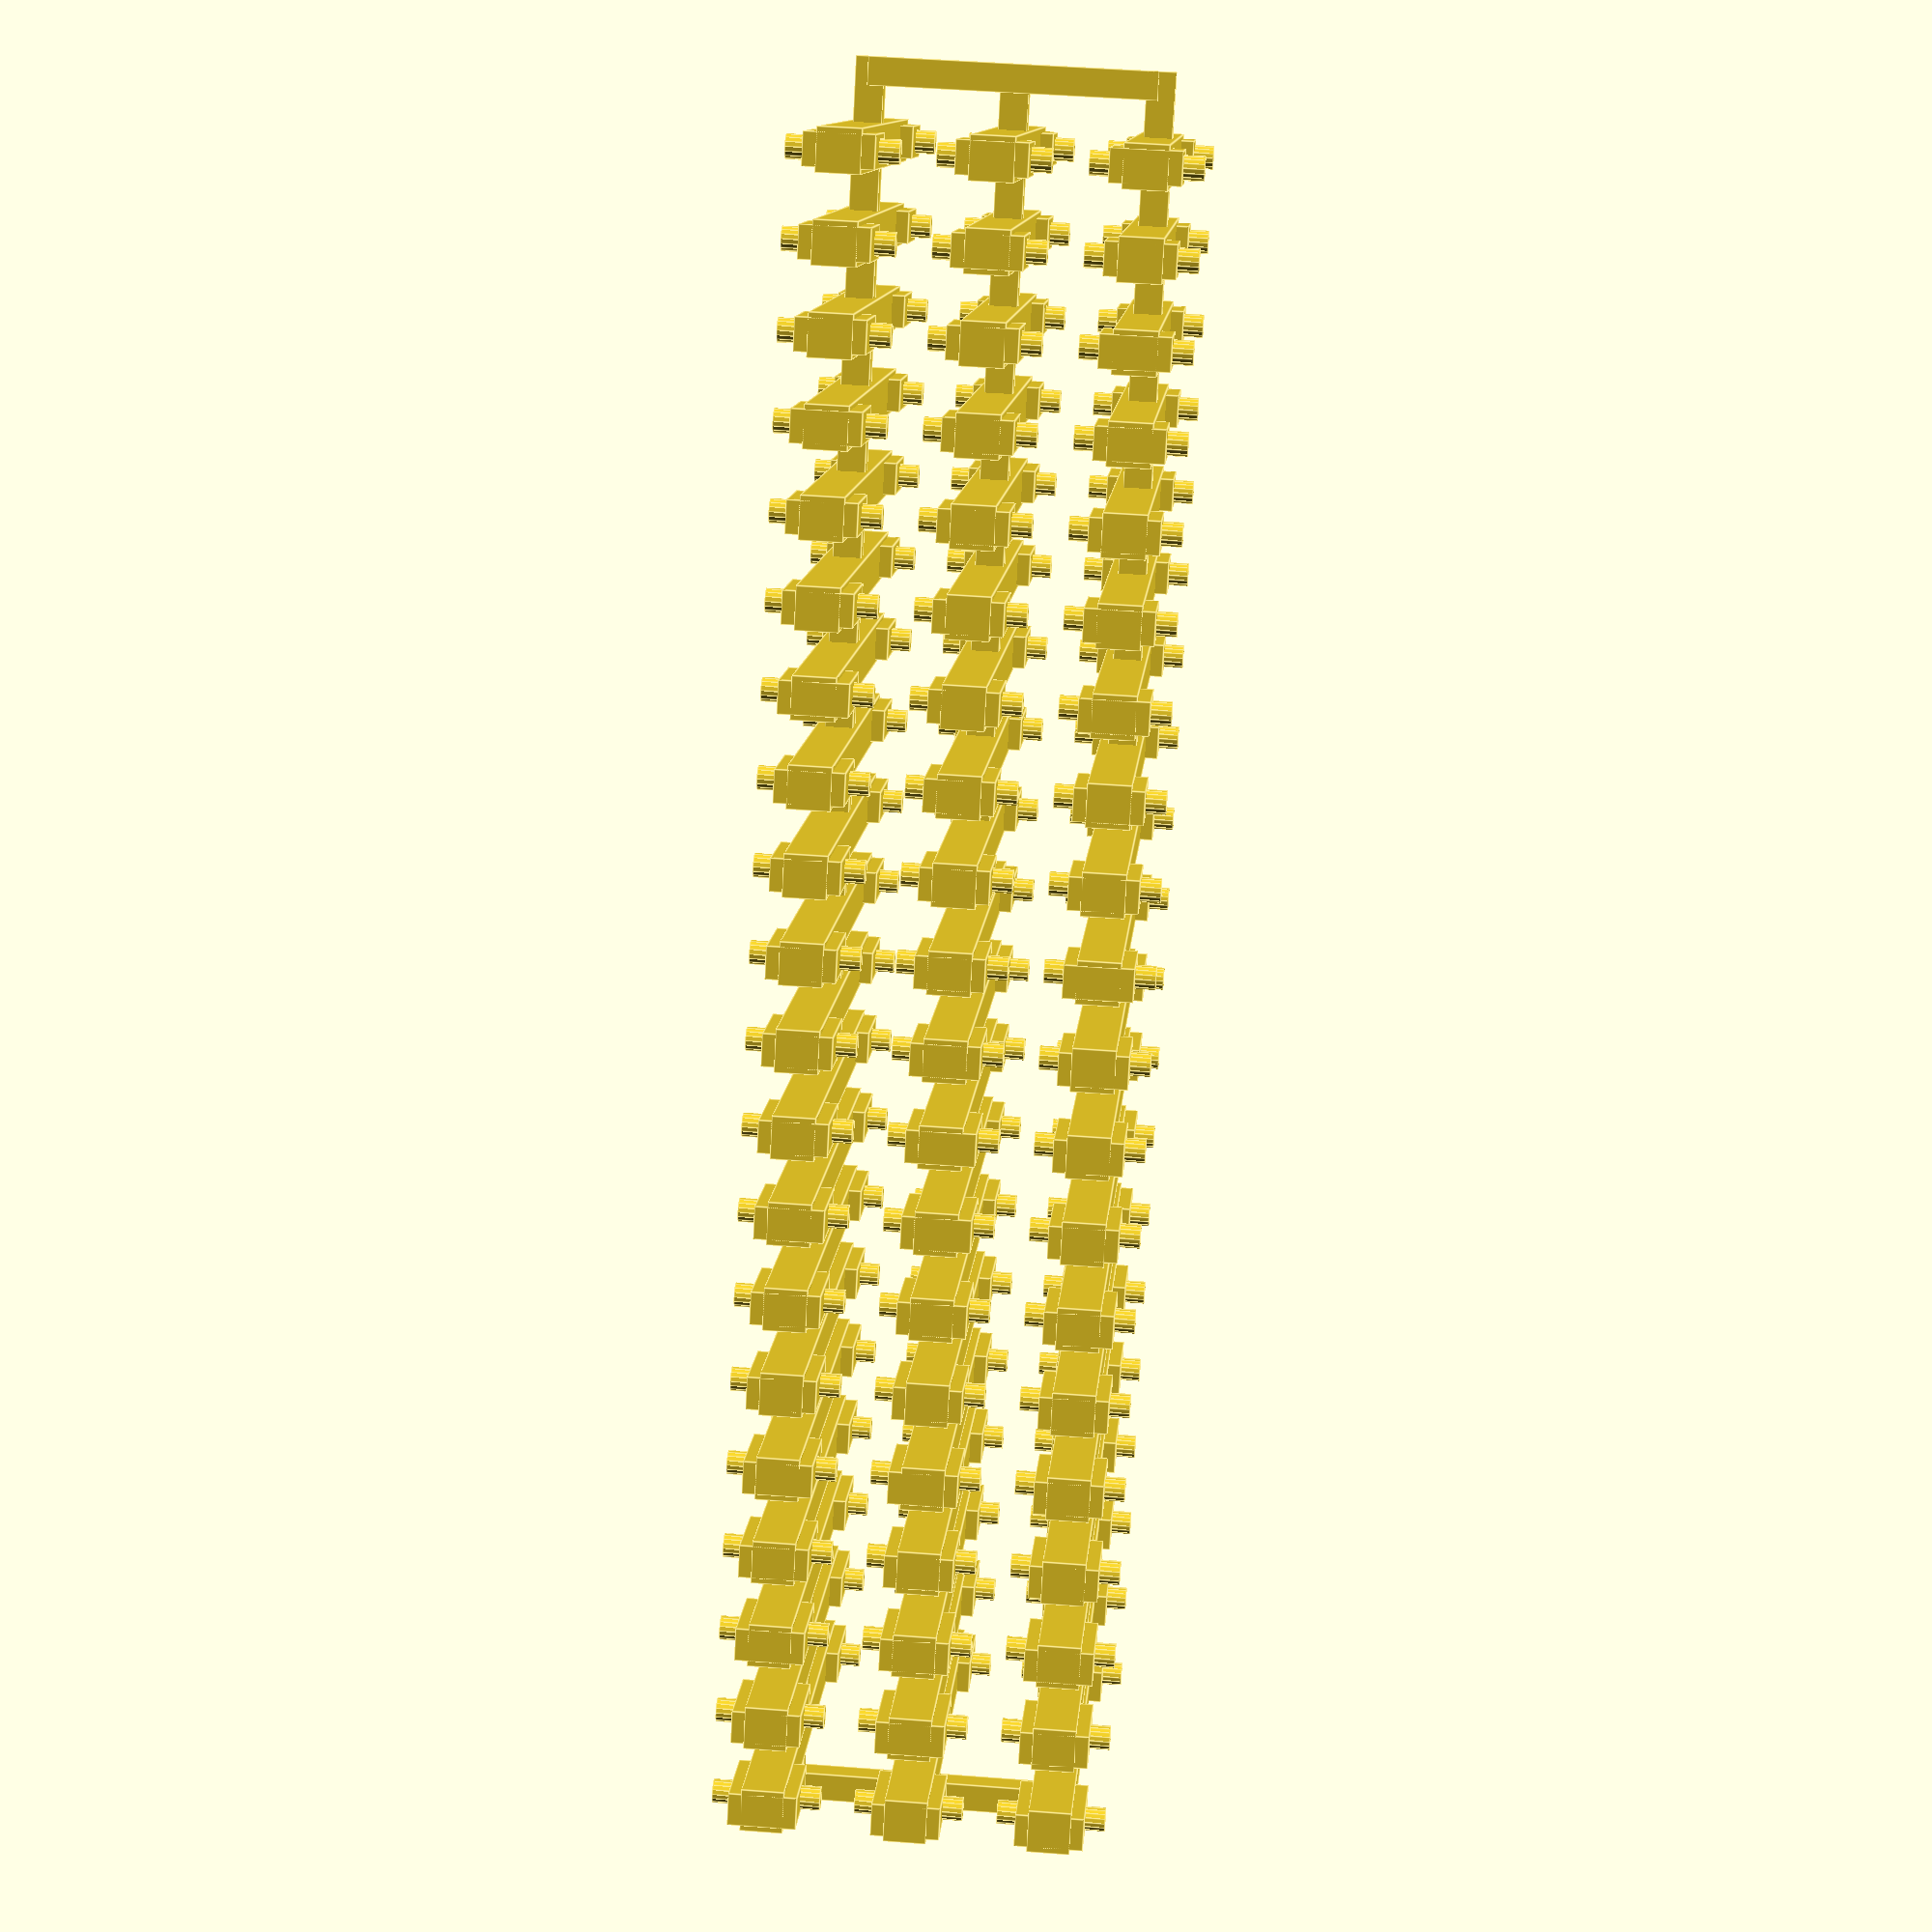
<openscad>

module coupling_bar(thick, l) {
	translate([-l-1.7,0,0])
		cube([3.4, 1.15, 2.4], center=true);
	translate([l+1.7,0,0])
		cube([3.4, 1.15, 2.4], center=true);
	cube([(l + 3.4) * 2, thick, thick], center=true);
	translate([-l-1.7,0,0])
		cylinder(r=0.42,h=3.8, $fn=16, center=true);
	translate([l+1.7,0,0])
		cylinder(r=0.42,h=3.8, $fn=16, center=true);
}


module bar_pack(thick, n, s, m , l) {

	for (i = [0:(n-1)]) {
		translate([0,3*i,0])
			coupling_bar(thick, s);
		translate([0, -3, -1.15/2])
			cube([1.0, 3 * (n+1),1.0]);
	}


	for (i = [0:(n-1)]) {
		translate([0,3*i,5])
			coupling_bar(thick, m);
		translate([0, -3, 5-1.15/2])
			cube([1.0, 3 * (n+1),1.0]);
	}

	for (i = [0:(n-1)]) {
		translate([0,3*i,10])
			coupling_bar(thick, l);
		translate([0, -3, 10 - 1.15/2])
			cube([1.0,3 * (n + 1),1.0]);
	}

	translate([0,-3, 0])
		cube([1.0,1.0,10]);

	translate([0, (3 * n) - 1, 0])
		cube([1.0,1.0,10]);
}

// 4,5,6 usual range
//
//bar_pack(1.5, 20, 5, 5, 5);
bar_pack(1.5,20,6,6,6);



</openscad>
<views>
elev=131.8 azim=322.7 roll=85.1 proj=p view=edges
</views>
